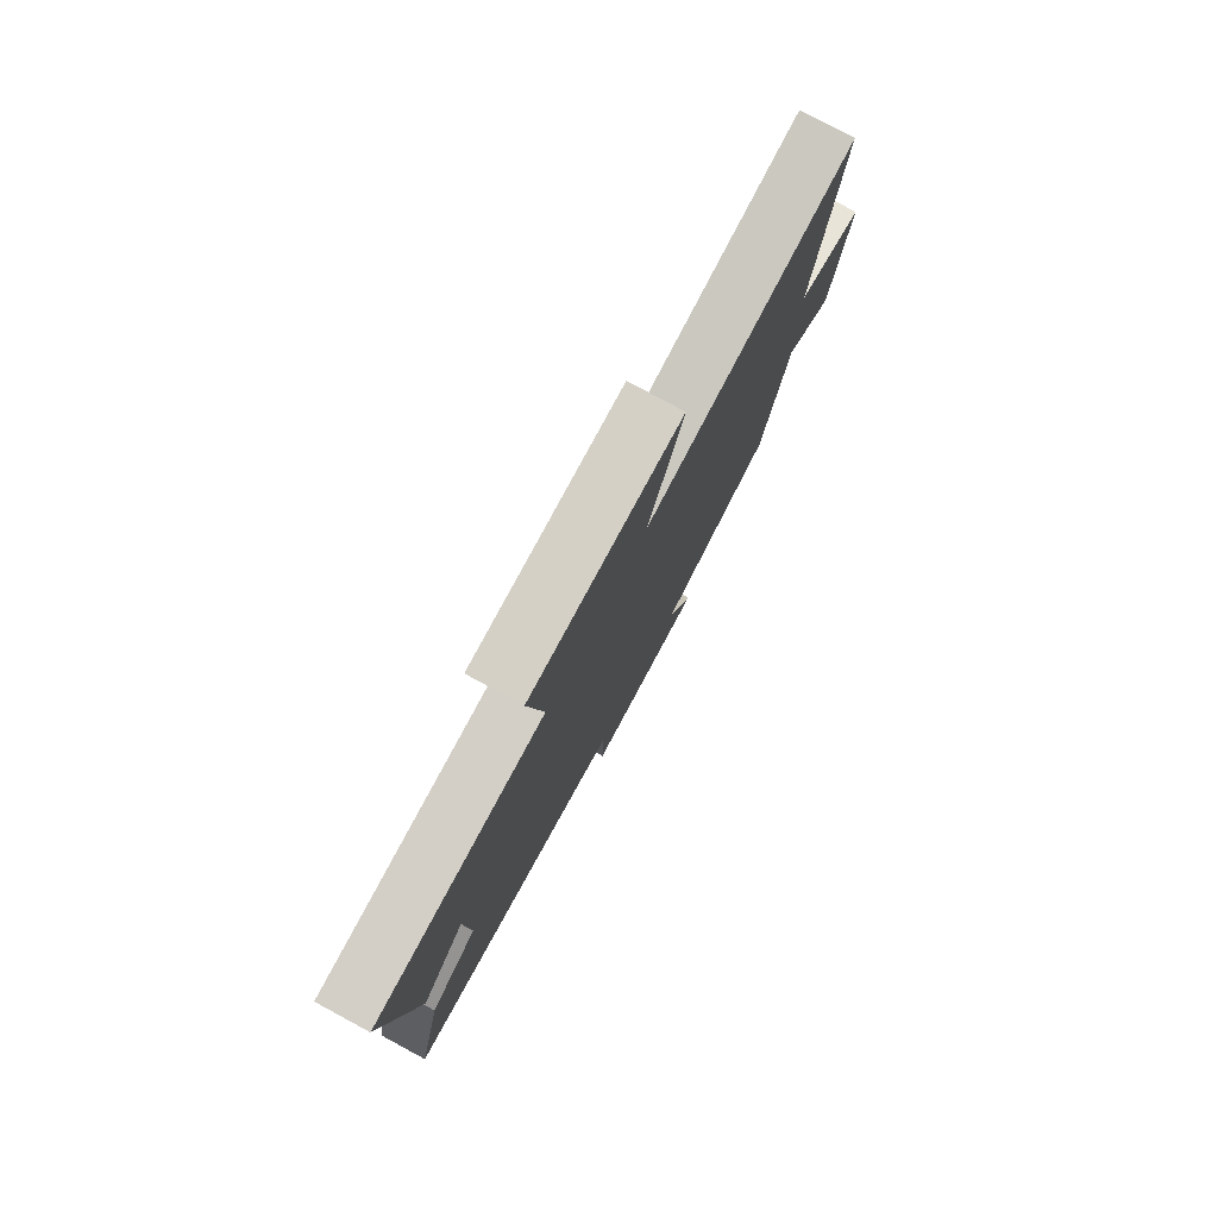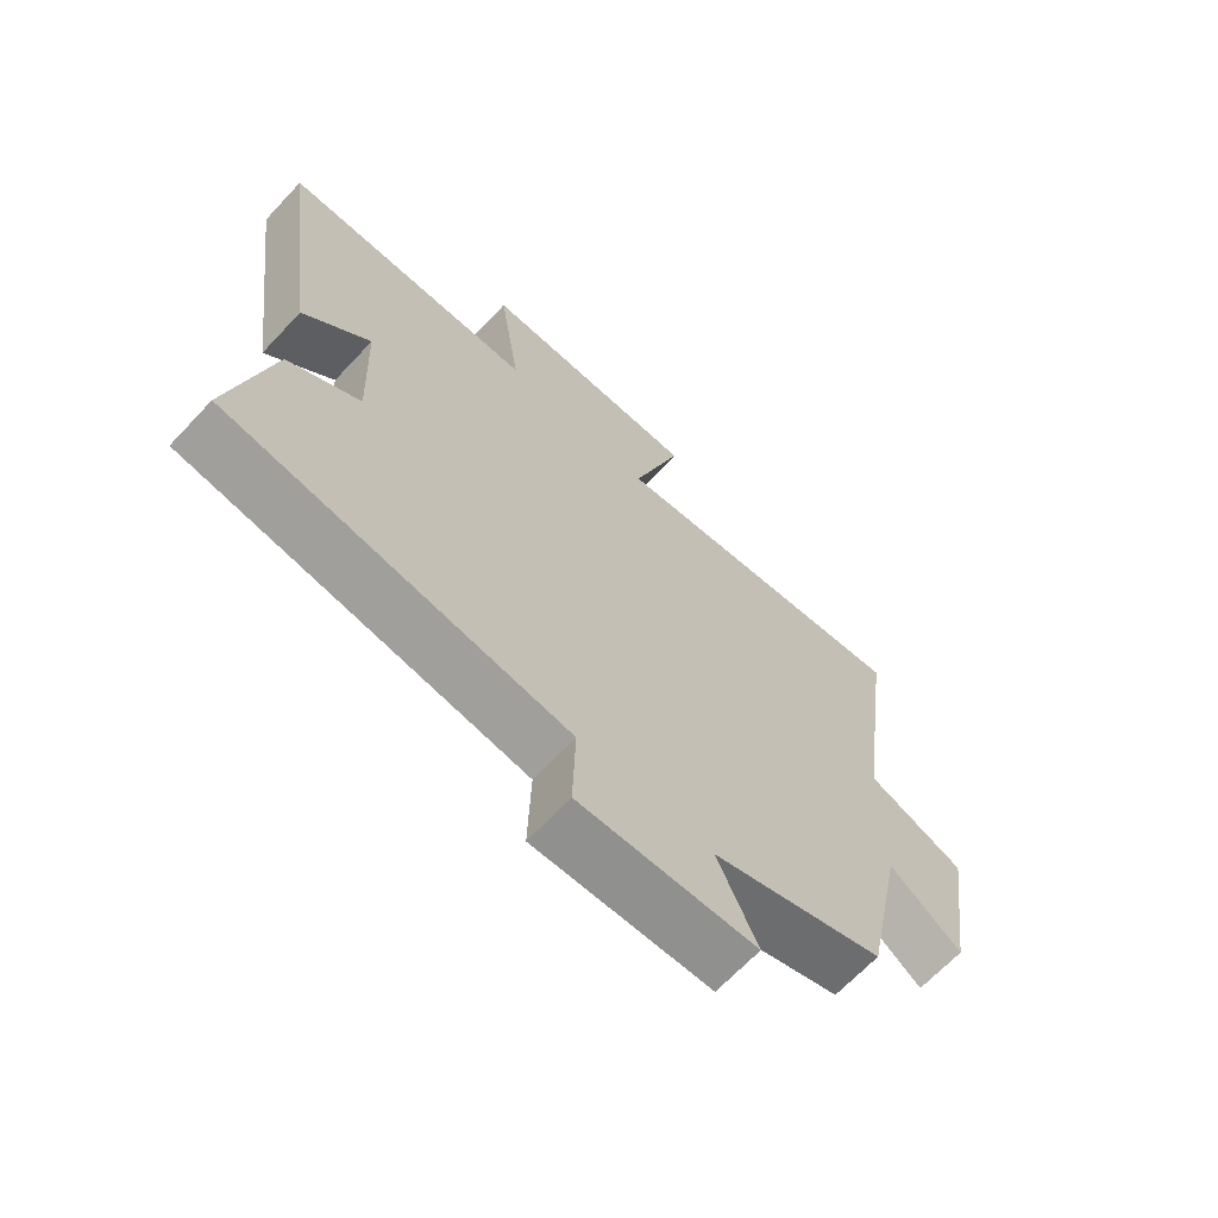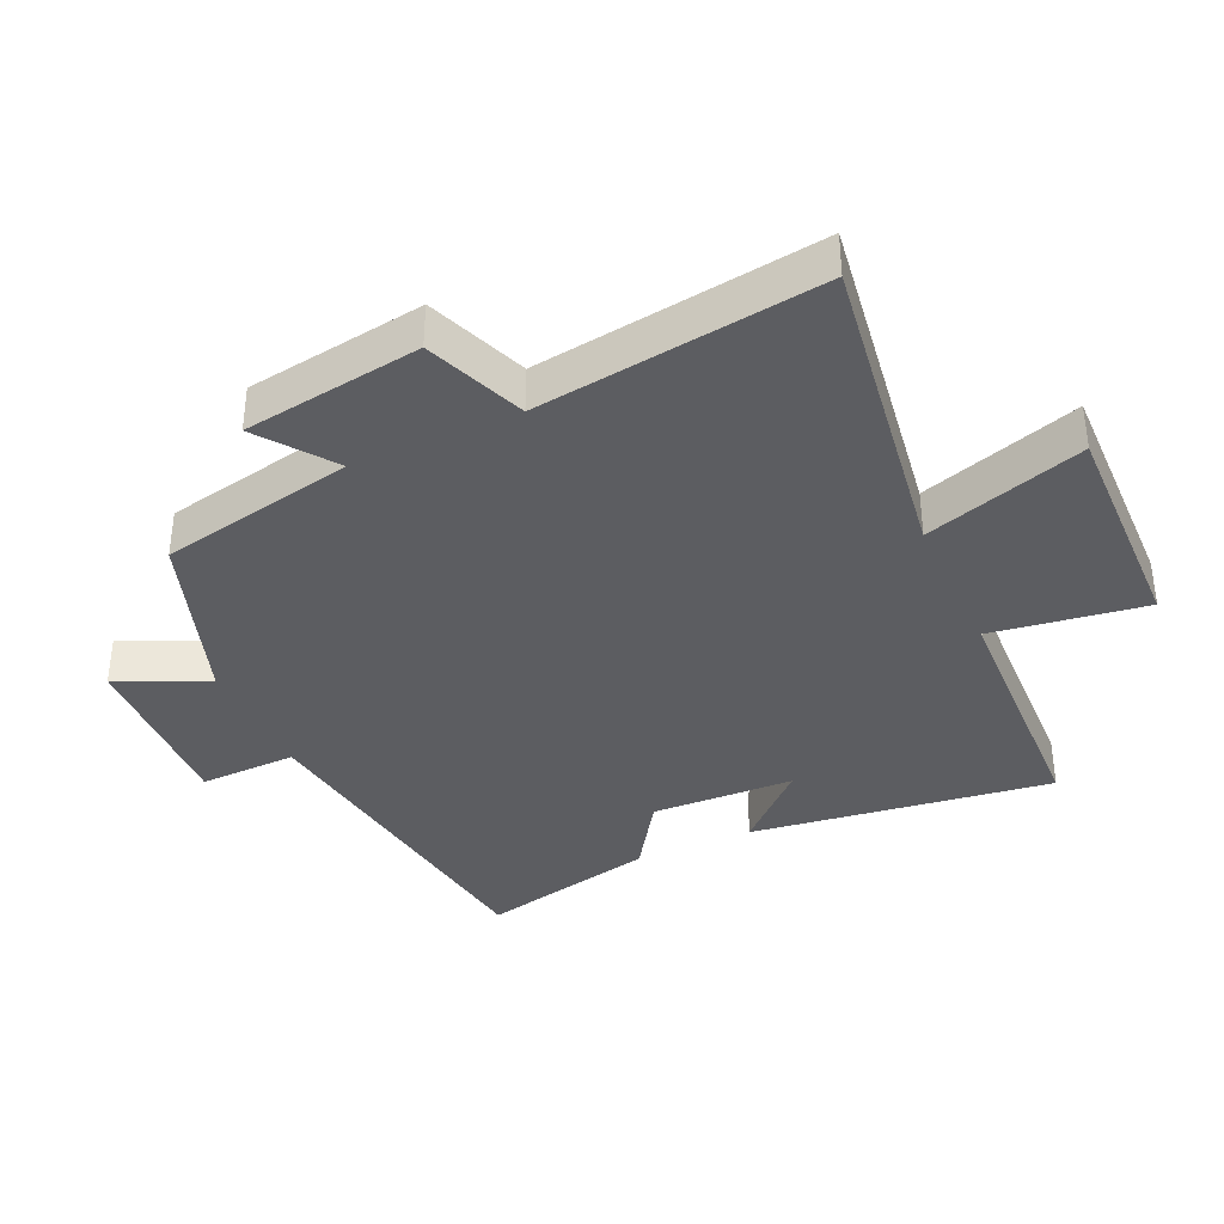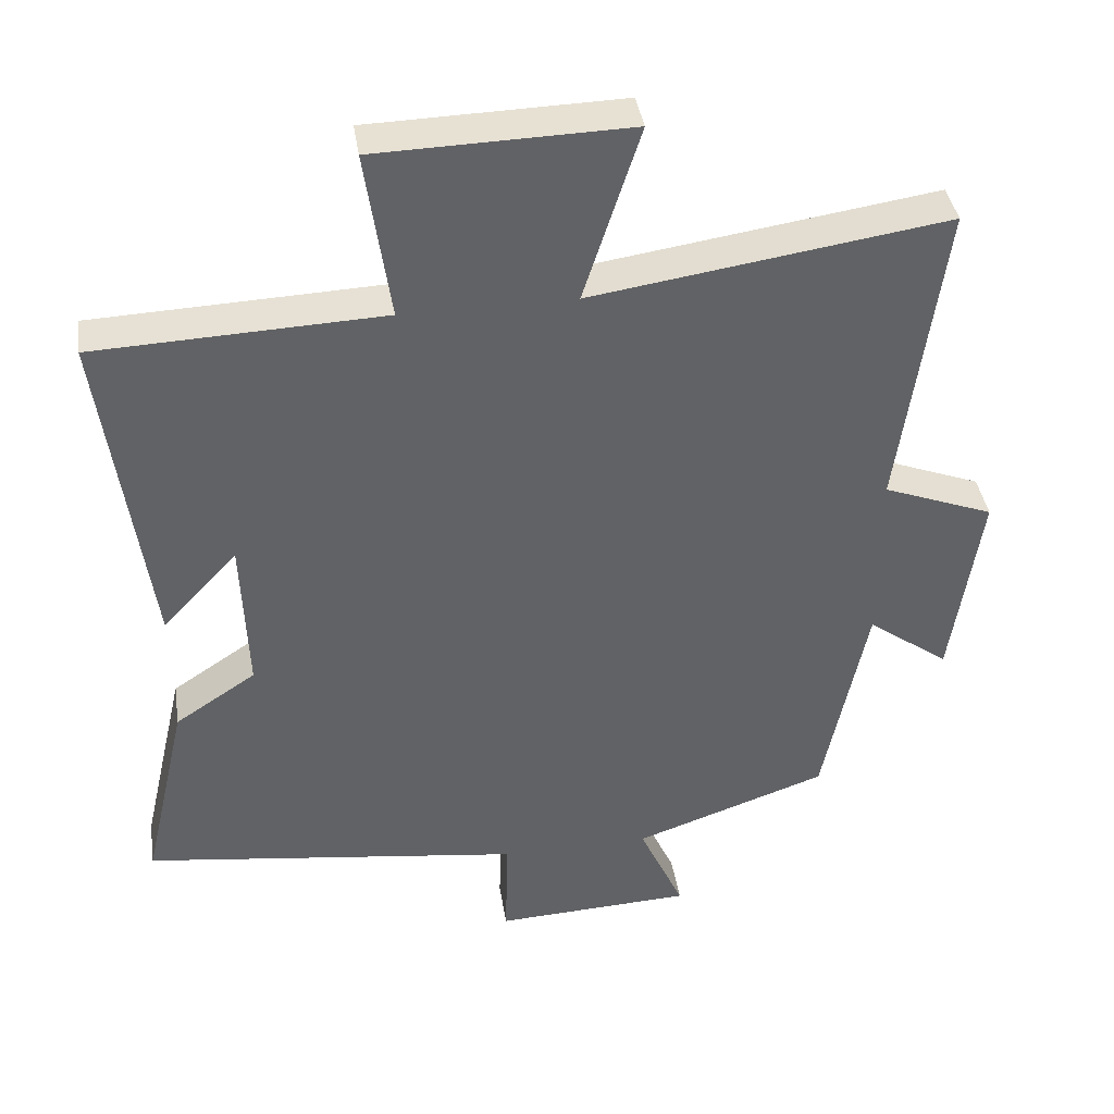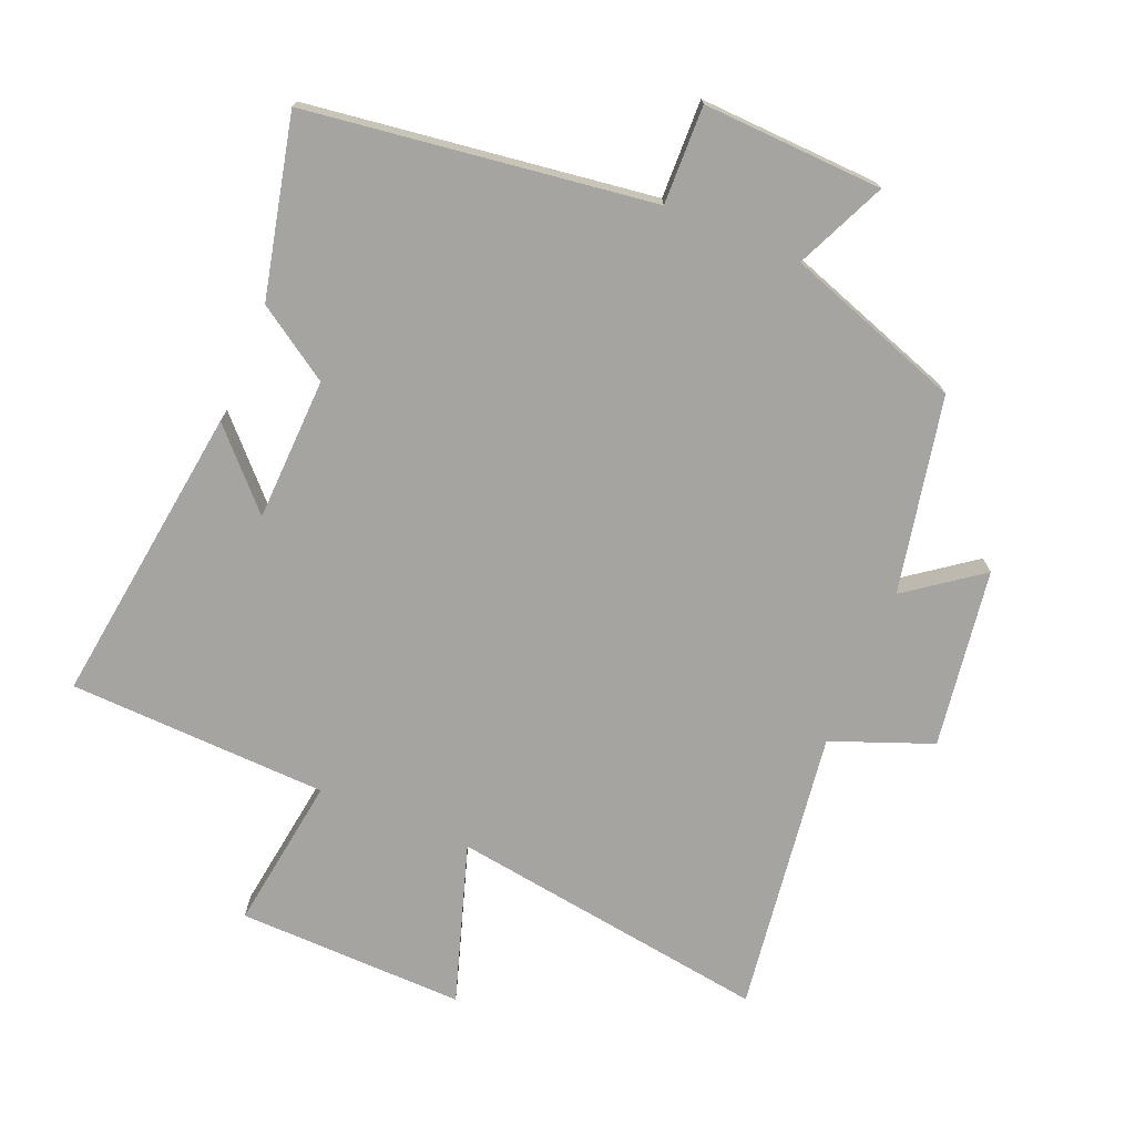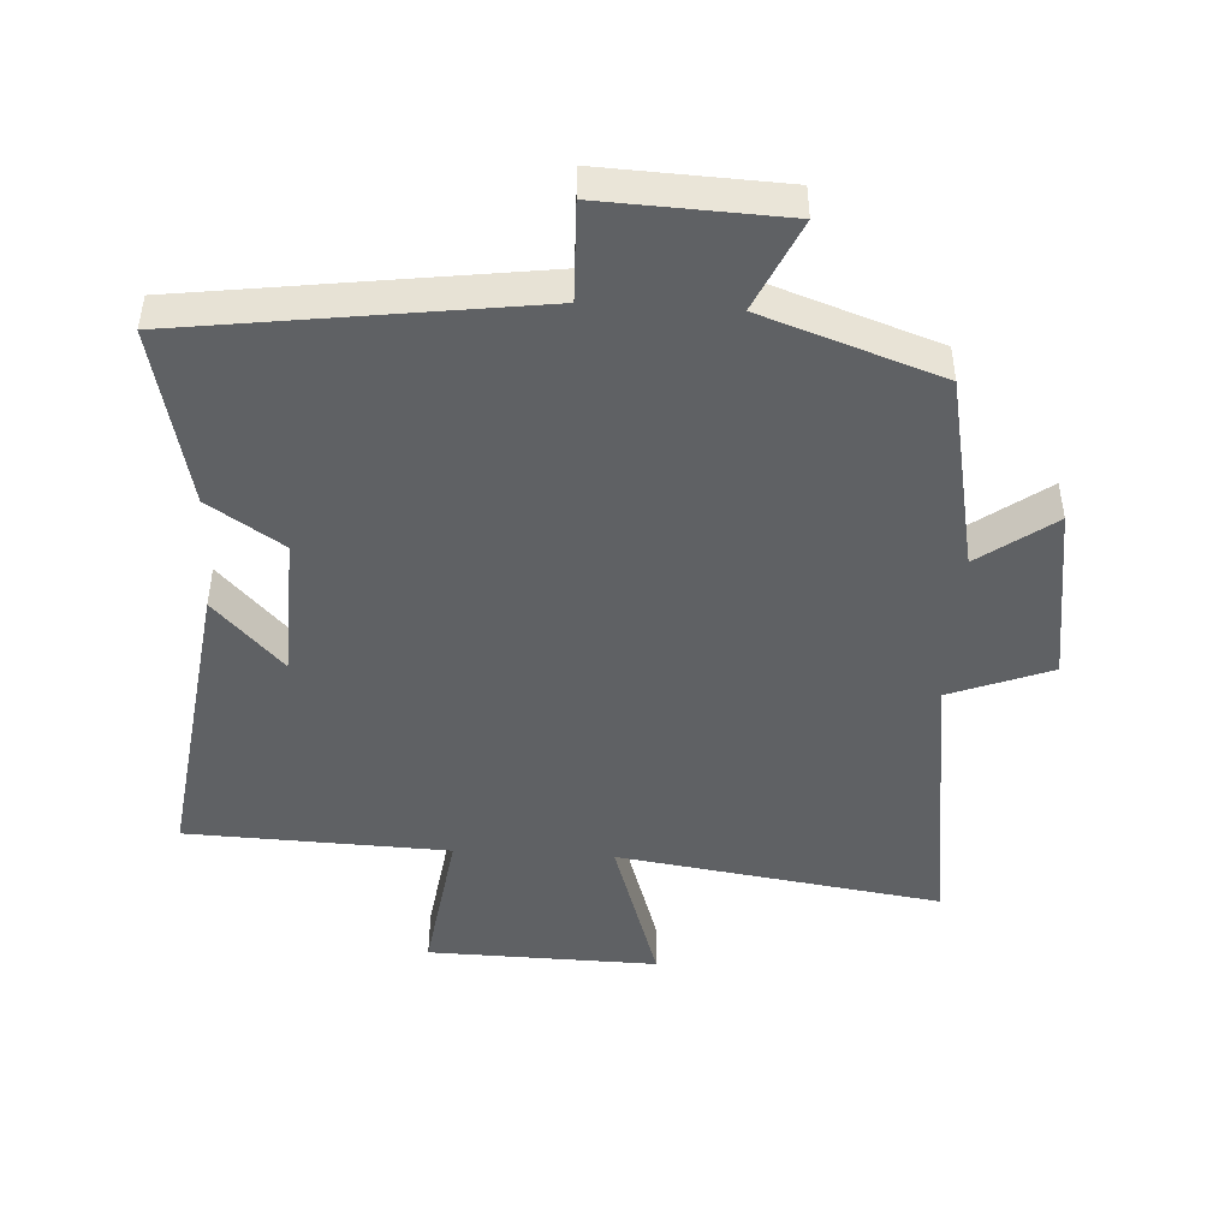
<metadata>
{"format":"obj","ext":"obj","renderer":"f3d","projection":"perspective","resolution":1024,"background":"white","views":[{"elev":79.1,"azim":118.4,"up":"+Z"},{"elev":-67.0,"azim":136.8,"up":"+Z"},{"elev":-37.0,"azim":-65.4,"up":"+Y"},{"elev":39.9,"azim":171.2,"up":"+Z"},{"elev":-73.3,"azim":157.5,"up":"+Y"},{"elev":-46.5,"azim":176.7,"up":"+Y"}]}
</metadata>
<code>
v 0.562 0.07 -0.429
v 0.036 0.07 -0.5
v 0.04 0.07 -0.649
v -0.234 0.07 -0.637
v -0.172 0.07 -0.5
v -0.44 0.07 -0.407
v -0.5 0.07 -0.109
v -0.613 0.07 -0.192
v -0.653 0.07 0.08
v -0.5 0.07 0.139
v -0.559 0.07 0.572
v -0.07 0.07 0.5
v -0.148 0.07 0.743
v 0.2 0.07 0.735
v 0.166 0.07 0.5
v 0.562 0.07 0.485
v 0.5 0.07 0.025
v 0.396 0.07 0.135
v 0.388 0.07 -0.083
v 0.5 0.07 -0.157
v 0.562 0 -0.429
v 0.036 0 -0.5
v 0.04 0 -0.649
v -0.234 0 -0.637
v -0.172 0 -0.5
v -0.44 0 -0.407
v -0.5 0 -0.109
v -0.613 0 -0.192
v -0.653 0 0.08
v -0.5 0 0.139
v -0.559 0 0.572
v -0.07 0 0.5
v -0.148 0 0.743
v 0.2 0 0.735
v 0.166 0 0.5
v 0.562 0 0.485
v 0.5 0 0.025
v 0.396 0 0.135
v 0.388 0 -0.083
v 0.5 0 -0.157
f 19 20 1 2
f 18 19 2
f 15 16 17 18
f 15 18 2
f 12 13 14 15
f 12 15 2
f 12 2 3
f 11 12 3
f 10 11 3
f 7 8 9 10
f 5 6 7 10
f 5 10 3
f 3 4 5
f 22 21 40 39
f 22 39 38
f 38 37 36 35
f 22 38 35
f 35 34 33 32
f 22 35 32
f 23 22 32
f 23 32 31
f 23 31 30
f 30 29 28 27
f 30 27 26 25
f 23 30 25
f 25 24 23
f 1 21 22 2
f 2 22 23 3
f 3 23 24 4
f 4 24 25 5
f 5 25 26 6
f 6 26 27 7
f 7 27 28 8
f 8 28 29 9
f 9 29 30 10
f 10 30 31 11
f 11 31 32 12
f 12 32 33 13
f 13 33 34 14
f 14 34 35 15
f 15 35 36 16
f 16 36 37 17
f 17 37 38 18
f 18 38 39 19
f 19 39 40 20
f 20 40 21 1

</code>
